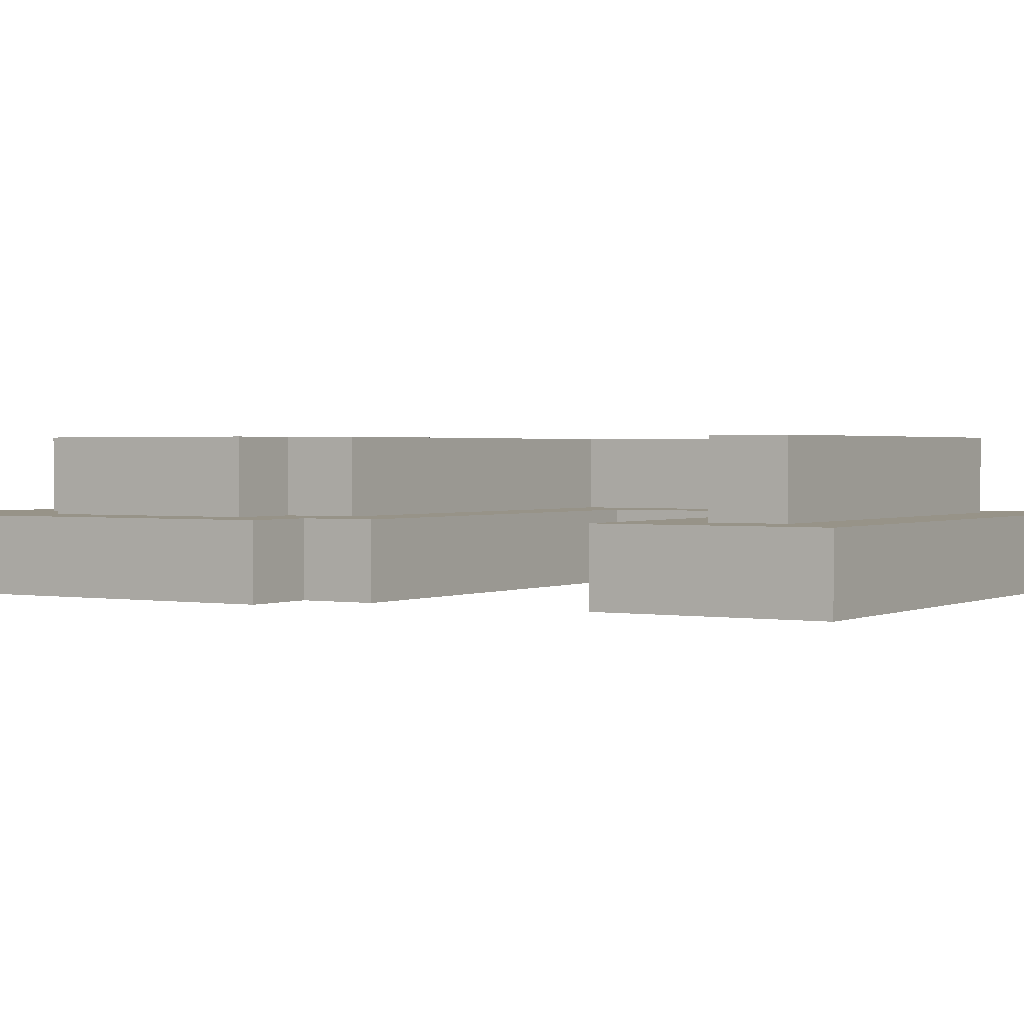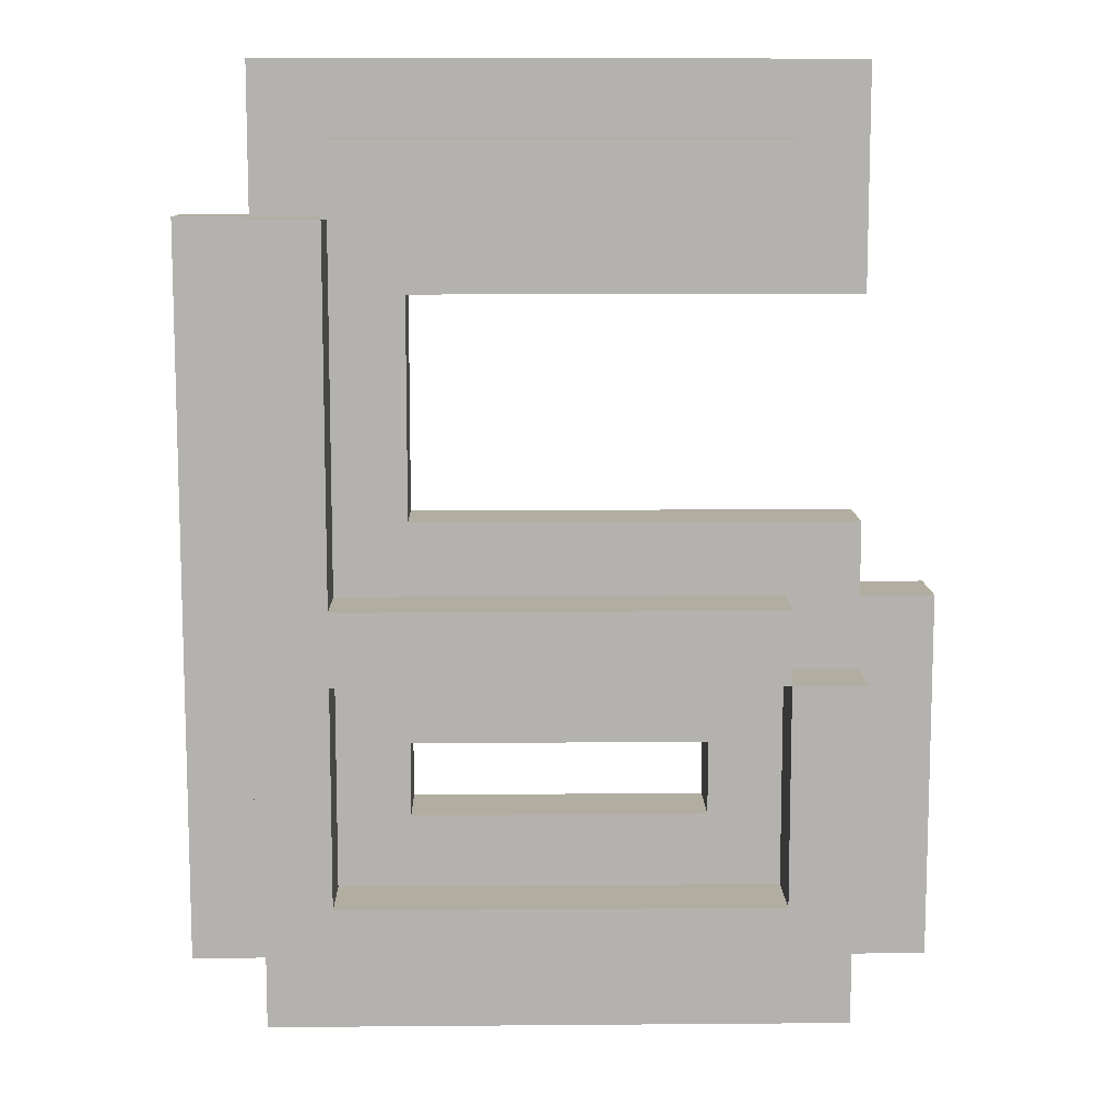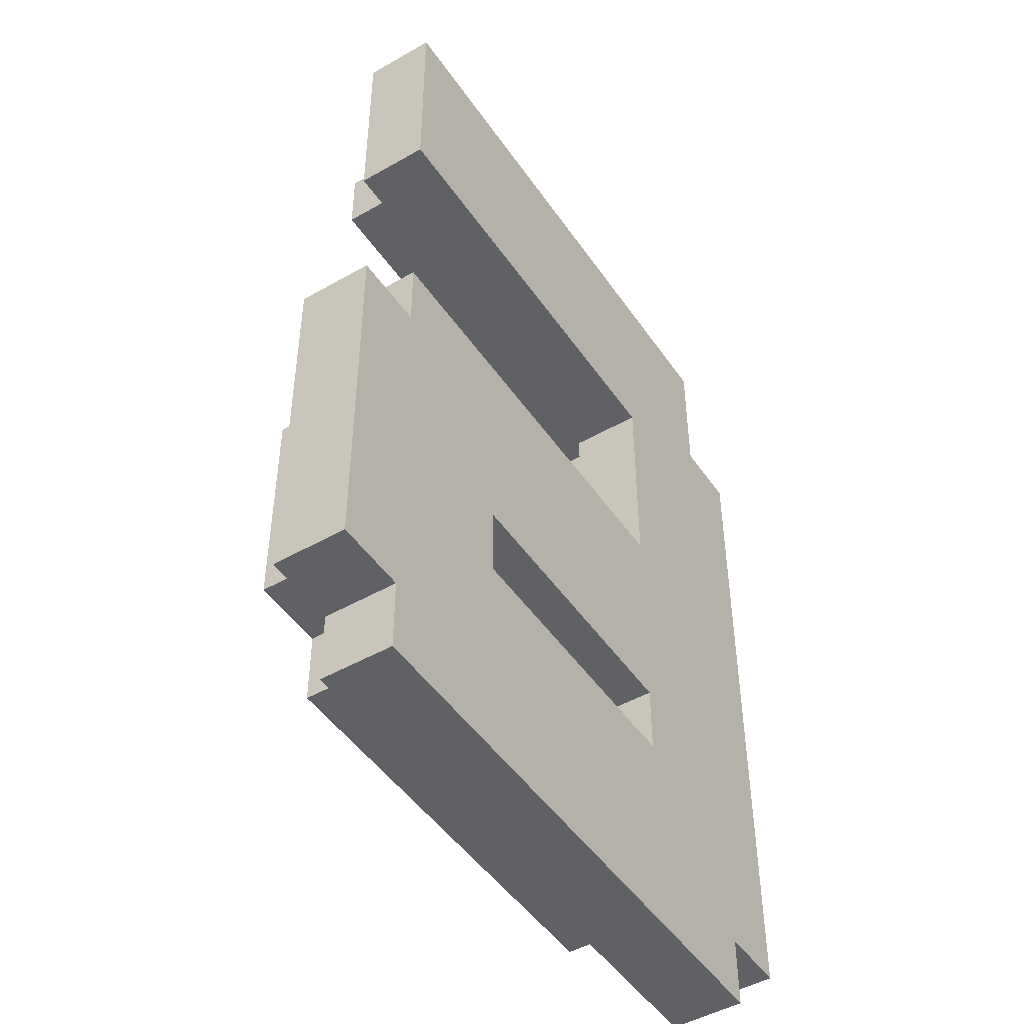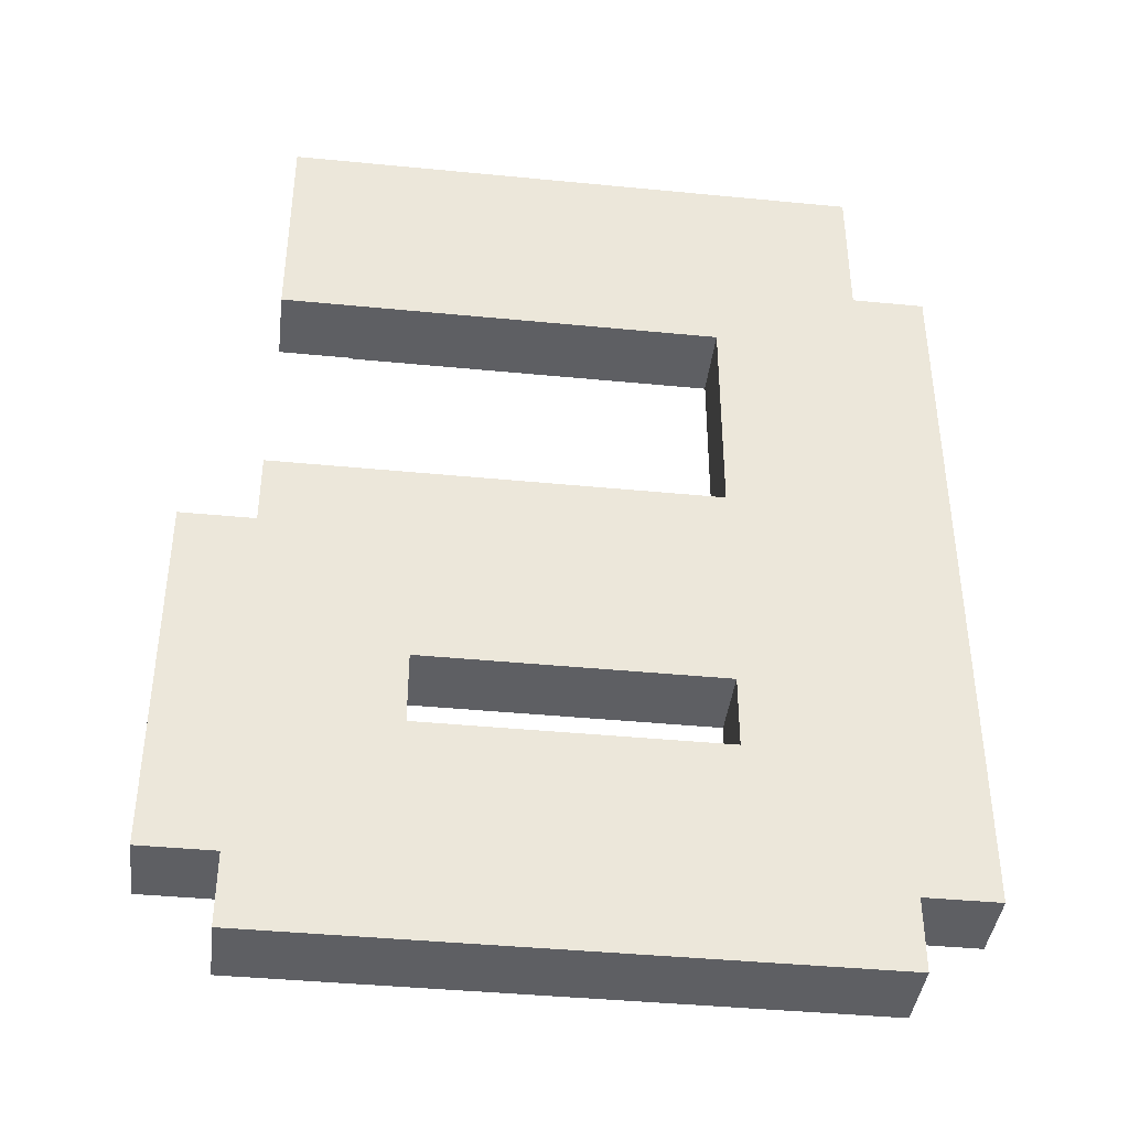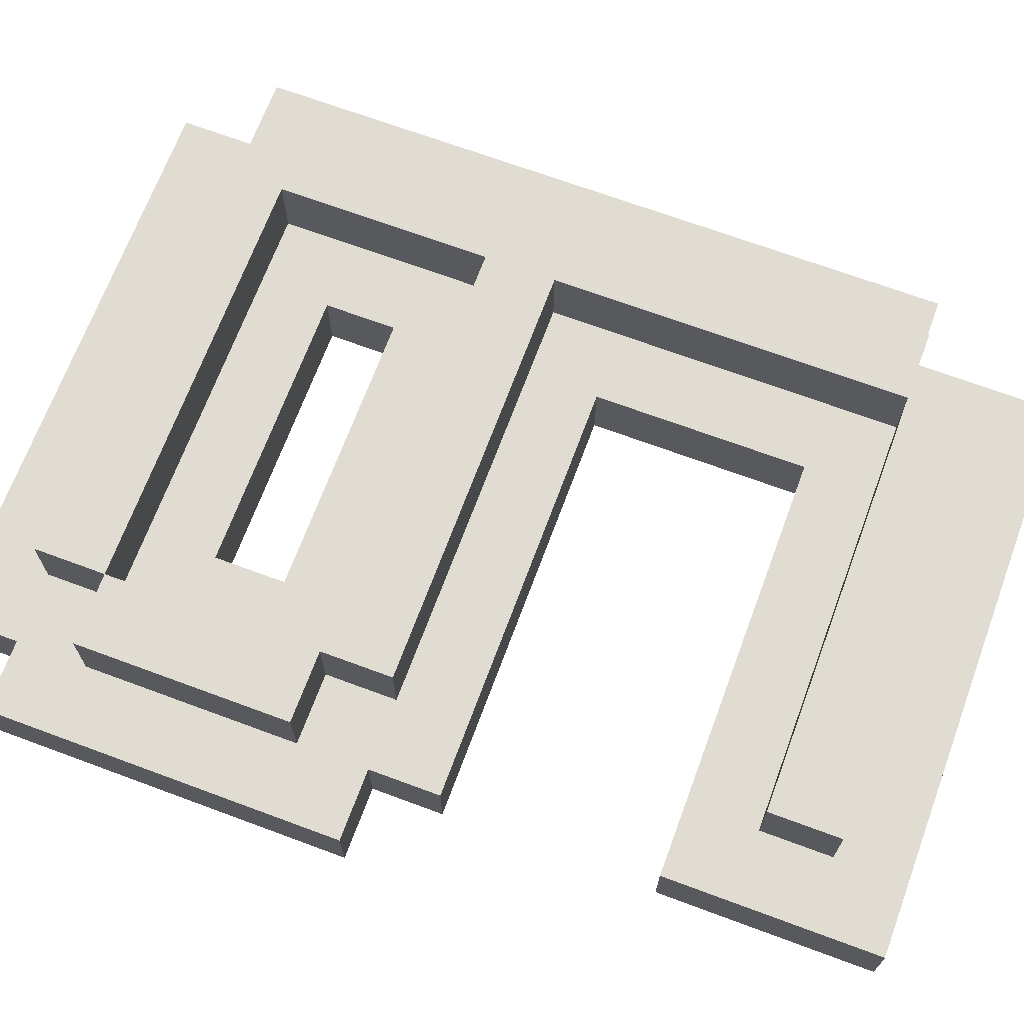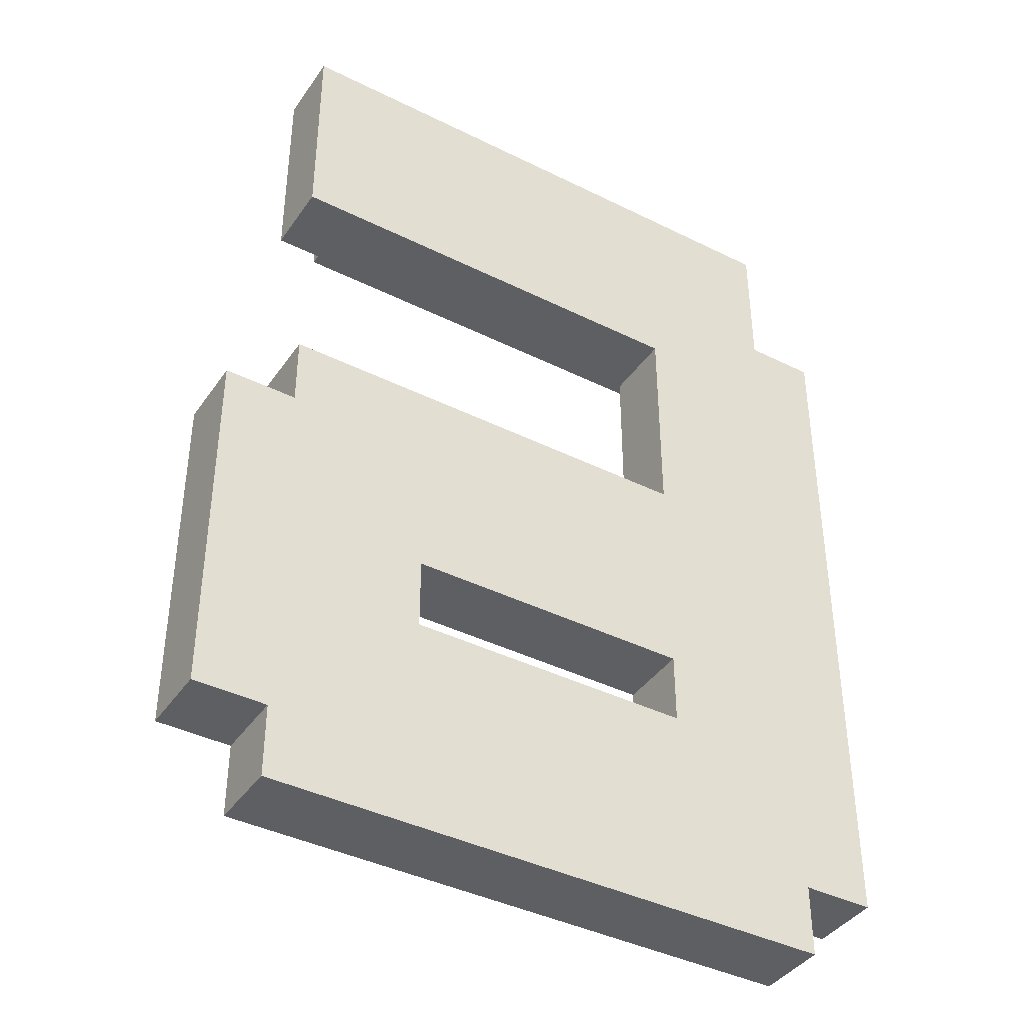
<metadata>
{"format":"obj","ext":"obj","renderer":"f3d","projection":"perspective","resolution":1024,"background":"white","views":[{"elev":1.4,"azim":121.8,"up":"+Z"},{"elev":10.4,"azim":-1.2,"up":"+Y"},{"elev":-47.7,"azim":122.8,"up":"+Y"},{"elev":-40.8,"azim":173.2,"up":"+Y"},{"elev":69.0,"azim":110.4,"up":"+Z"},{"elev":-40.4,"azim":148.6,"up":"+Y"}]}
</metadata>
<code>
g Six
v -2 18 -19
v -2 18 -20
v -2 28 -19
v -2 28 -20
v -1 17 -19
v -1 17 -20
v -1 18 -19
v -1 18 -20
v -1 19 -18
v -1 19 -19
v -1 28 -18
v -1 28 -19
v -1 28 -20
v -1 30 -19
v -1 30 -20
v 0 18 -18
v 0 18 -19
v 0 19 -18
v 0 19 -19
v 0 28 -18
v 0 28 -19
v 0 29 -18
v 0 29 -19
v 5 20 -19
v 5 20 -20
v 5 21 -19
v 5 21 -20
v 6 19 -18
v 6 19 -19
v 6 22 -18
v 6 22 -19
v 0 19 -18
v 0 19 -19
v 0 22 -18
v 0 22 -19
v 0 23 -18
v 0 23 -19
v 0 28 -18
v 0 28 -19
v 1 20 -19
v 1 20 -20
v 1 21 -19
v 1 21 -20
v 1 24 -19
v 1 24 -20
v 1 27 -19
v 1 27 -20
v 6 18 -18
v 6 18 -19
v 6 19 -18
v 6 19 -19
v 6 22 -18
v 6 22 -19
v 6 23 -18
v 6 23 -19
v 6 28 -18
v 6 28 -19
v 6 29 -18
v 6 29 -19
v 7 17 -19
v 7 17 -20
v 7 18 -19
v 7 18 -20
v 7 19 -18
v 7 19 -19
v 7 22 -18
v 7 22 -19
v 7 23 -19
v 7 23 -20
v 7 24 -19
v 7 24 -20
v 7 27 -19
v 7 27 -20
v 7 30 -19
v 7 30 -20
v 8 18 -19
v 8 18 -20
v 8 23 -19
v 8 23 -20
v -1 19 -18
v -1 28 -18
v 0 18 -18
v 0 19 -18
v 0 22 -18
v 0 23 -18
v 0 28 -18
v 0 29 -18
v 6 18 -18
v 6 19 -18
v 6 22 -18
v 6 23 -18
v 6 28 -18
v 6 29 -18
v 7 19 -18
v 7 22 -18
v -2 18 -19
v -2 28 -19
v -1 17 -19
v -1 18 -19
v -1 19 -19
v -1 28 -19
v -1 30 -19
v 0 18 -19
v 0 19 -19
v 0 22 -19
v 0 23 -19
v 0 28 -19
v 0 29 -19
v 1 20 -19
v 1 21 -19
v 1 24 -19
v 1 27 -19
v 5 20 -19
v 5 21 -19
v 6 18 -19
v 6 19 -19
v 6 22 -19
v 6 23 -19
v 6 28 -19
v 6 29 -19
v 7 17 -19
v 7 18 -19
v 7 19 -19
v 7 22 -19
v 7 23 -19
v 7 24 -19
v 7 27 -19
v 7 30 -19
v 8 18 -19
v 8 23 -19
v -2 18 -20
v -2 28 -20
v -1 17 -20
v -1 18 -20
v -1 28 -20
v -1 30 -20
v 1 20 -20
v 1 21 -20
v 1 24 -20
v 1 27 -20
v 5 20 -20
v 5 21 -20
v 7 17 -20
v 7 18 -20
v 7 23 -20
v 7 24 -20
v 7 27 -20
v 7 30 -20
v 8 18 -20
v 8 23 -20
v -1 17 -19
v 7 17 -19
v -1 17 -20
v 7 17 -20
v 0 18 -18
v 6 18 -18
v -2 18 -19
v -1 18 -19
v 0 18 -19
v 6 18 -19
v 7 18 -19
v 8 18 -19
v -2 18 -20
v -1 18 -20
v 7 18 -20
v 8 18 -20
v -1 19 -18
v 0 19 -18
v 6 19 -18
v 7 19 -18
v -1 19 -19
v 0 19 -19
v 6 19 -19
v 7 19 -19
v 1 21 -19
v 5 21 -19
v 1 21 -20
v 5 21 -20
v 0 22 -18
v 6 22 -18
v 0 22 -19
v 6 22 -19
v 1 27 -19
v 7 27 -19
v 1 27 -20
v 7 27 -20
v 0 28 -18
v 6 28 -18
v 0 28 -19
v 6 28 -19
v 0 19 -18
v 6 19 -18
v 0 19 -19
v 6 19 -19
v 1 20 -19
v 5 20 -19
v 1 20 -20
v 5 20 -20
v 6 22 -18
v 7 22 -18
v 6 22 -19
v 7 22 -19
v 0 23 -18
v 6 23 -18
v 0 23 -19
v 6 23 -19
v 7 23 -19
v 8 23 -19
v 7 23 -20
v 8 23 -20
v 1 24 -19
v 7 24 -19
v 1 24 -20
v 7 24 -20
v -1 28 -18
v 0 28 -18
v -2 28 -19
v -1 28 -19
v 0 28 -19
v -2 28 -20
v -1 28 -20
v 0 29 -18
v 6 29 -18
v 0 29 -19
v 6 29 -19
v -1 30 -19
v 7 30 -19
v -1 30 -20
v 7 30 -20
f 3 2 1
f 4 2 3
f 7 6 5
f 8 6 7
f 11 10 9
f 12 10 11
f 14 13 12
f 15 13 14
f 18 17 16
f 19 17 18
f 22 21 20
f 23 21 22
f 26 25 24
f 27 25 26
f 30 29 28
f 31 29 30
f 32 33 34
f 34 33 35
f 36 37 38
f 38 37 39
f 40 41 42
f 42 41 43
f 44 45 46
f 46 45 47
f 48 49 50
f 50 49 51
f 52 53 54
f 54 53 55
f 56 57 58
f 58 57 59
f 60 61 62
f 62 61 63
f 64 65 66
f 66 65 67
f 68 69 70
f 70 69 71
f 72 73 74
f 74 73 75
f 76 77 78
f 78 77 79
f 83 81 80
f 84 81 83
f 85 81 84
f 86 81 85
f 88 83 82
f 89 83 88
f 90 85 84
f 91 85 90
f 92 87 86
f 93 87 92
f 94 90 89
f 95 90 94
f 99 97 96
f 100 97 99
f 101 97 100
f 103 99 98
f 103 100 99
f 104 100 103
f 107 102 101
f 108 102 107
f 109 105 104
f 110 105 109
f 111 107 106
f 112 107 111
f 113 109 104
f 114 105 110
f 115 103 98
f 116 114 113
f 116 113 104
f 117 105 114
f 117 114 116
f 118 111 106
f 119 107 112
f 120 102 108
f 121 115 98
f 121 116 115
f 122 116 121
f 123 116 122
f 124 118 117
f 125 111 118
f 125 118 124
f 126 111 125
f 127 119 112
f 127 120 119
f 128 102 120
f 128 120 127
f 129 125 124
f 129 123 122
f 129 124 123
f 130 125 129
f 131 132 134
f 134 132 135
f 133 134 137
f 135 136 137
f 134 135 137
f 137 136 138
f 138 136 139
f 139 136 140
f 133 137 141
f 138 139 142
f 133 141 143
f 141 142 143
f 143 142 144
f 142 139 145
f 144 142 145
f 145 139 146
f 140 136 147
f 147 136 148
f 144 145 149
f 149 145 150
f 153 152 151
f 154 152 153
f 159 156 155
f 160 156 159
f 163 158 157
f 164 158 163
f 165 162 161
f 166 162 165
f 171 168 167
f 172 168 171
f 173 170 169
f 174 170 173
f 177 176 175
f 178 176 177
f 181 180 179
f 182 180 181
f 185 184 183
f 186 184 185
f 189 188 187
f 190 188 189
f 191 192 193
f 193 192 194
f 195 196 197
f 197 196 198
f 199 200 201
f 201 200 202
f 203 204 205
f 205 204 206
f 207 208 209
f 209 208 210
f 211 212 213
f 213 212 214
f 215 216 218
f 218 216 219
f 217 218 220
f 220 218 221
f 222 223 224
f 224 223 225
f 226 227 228
f 228 227 229

</code>
